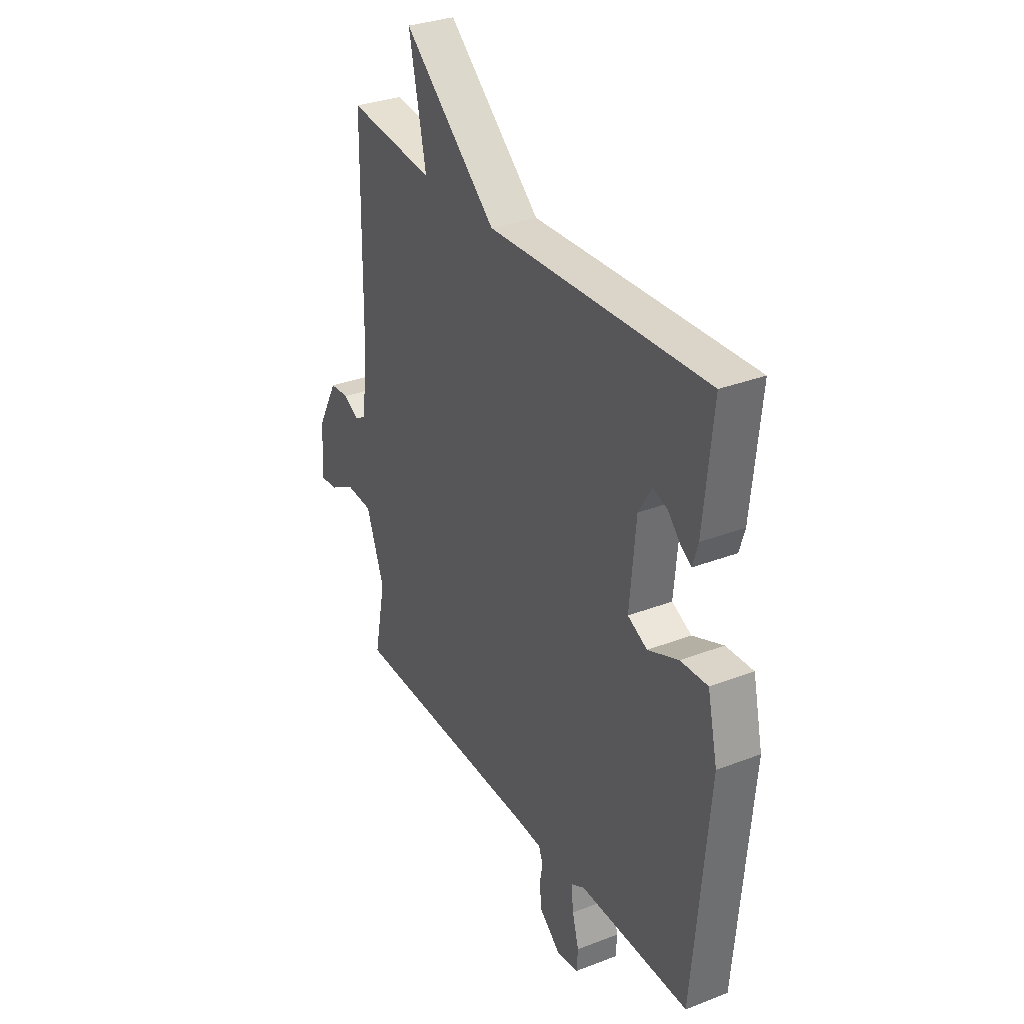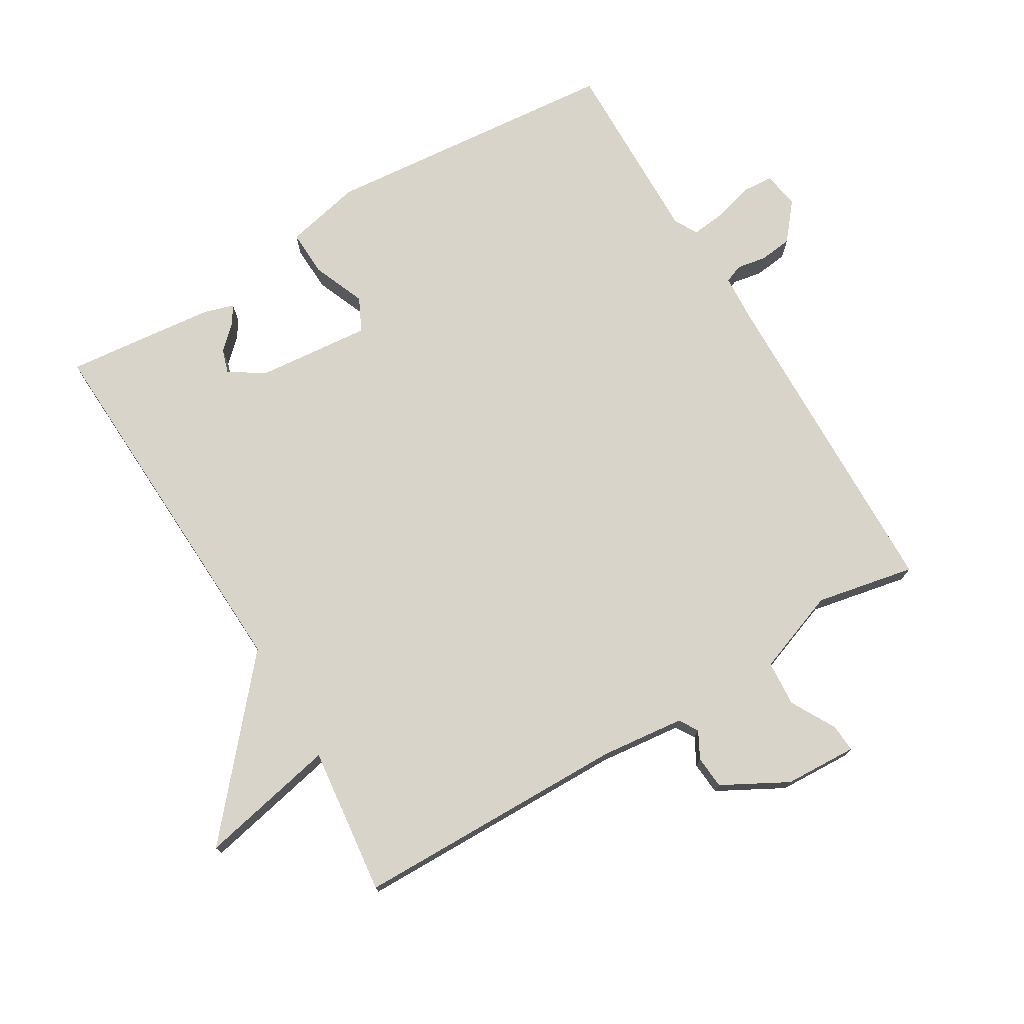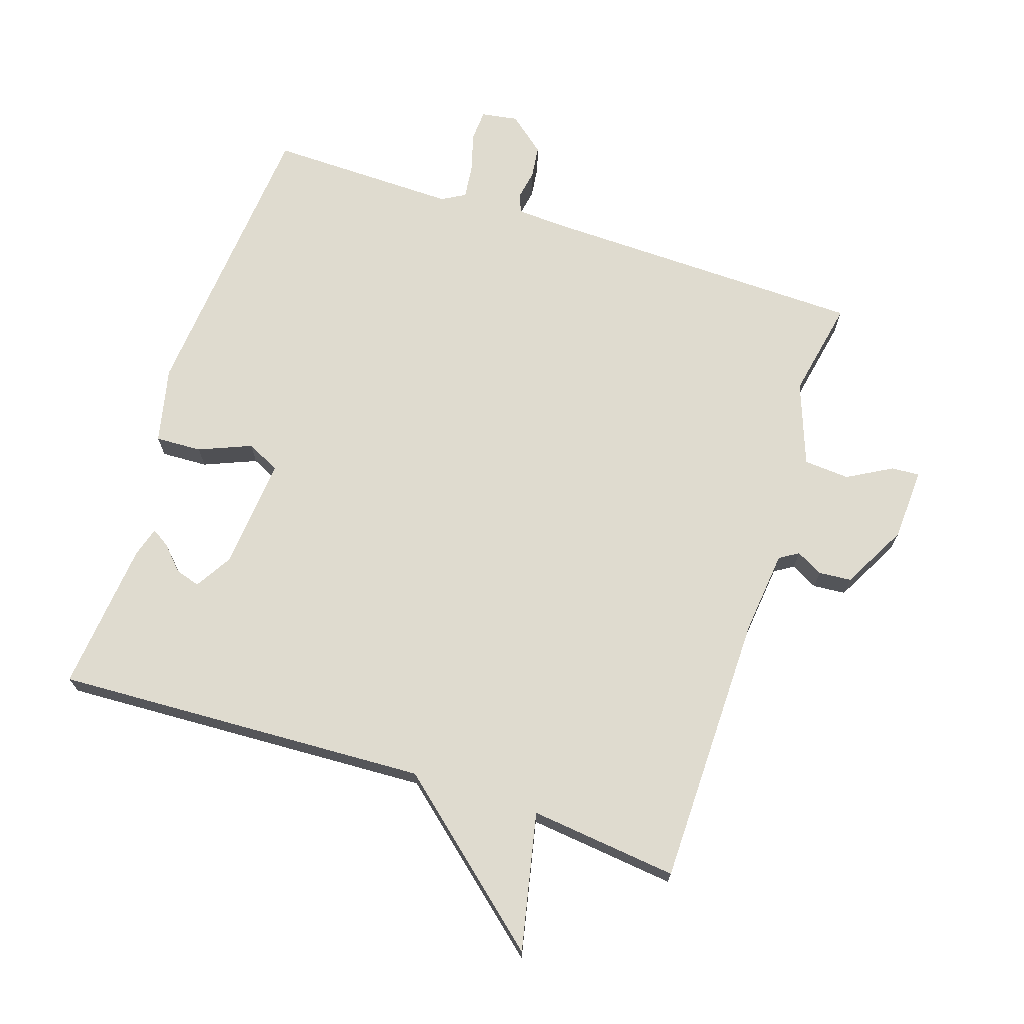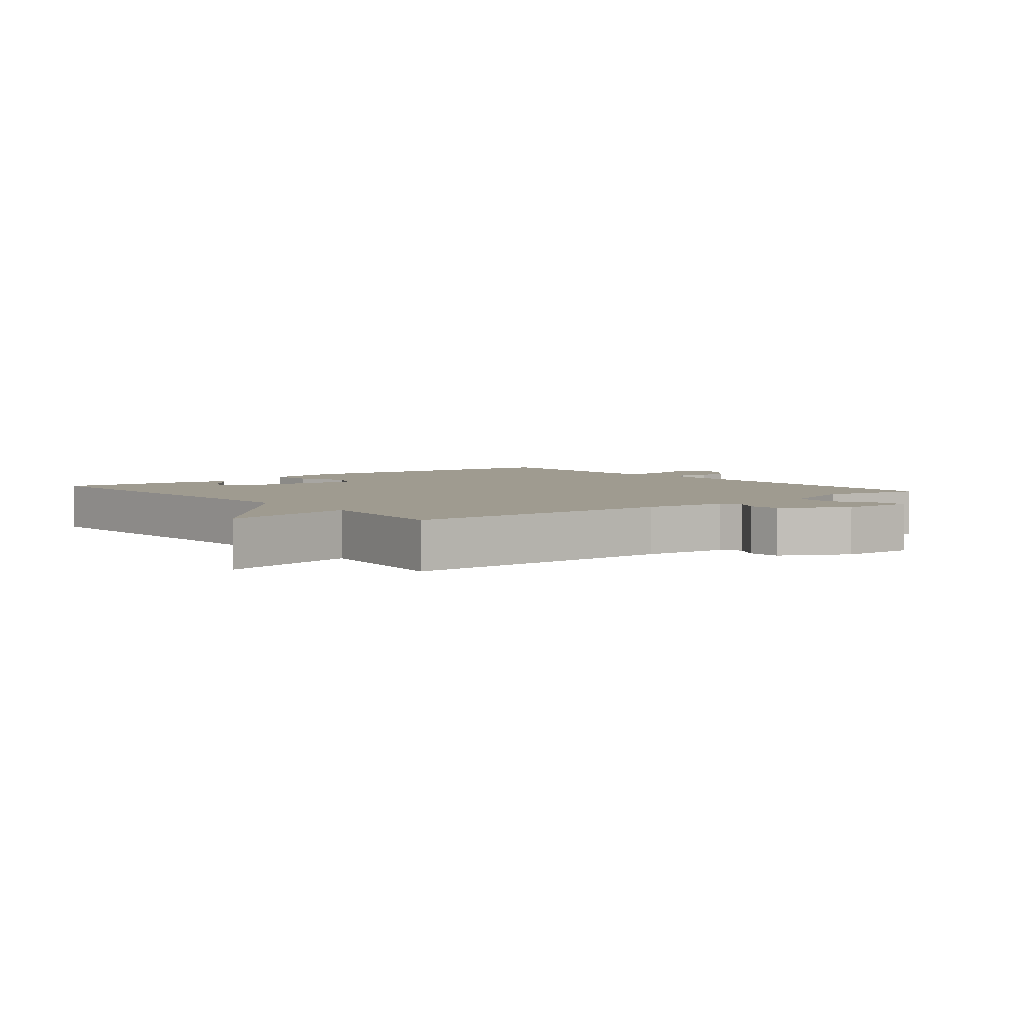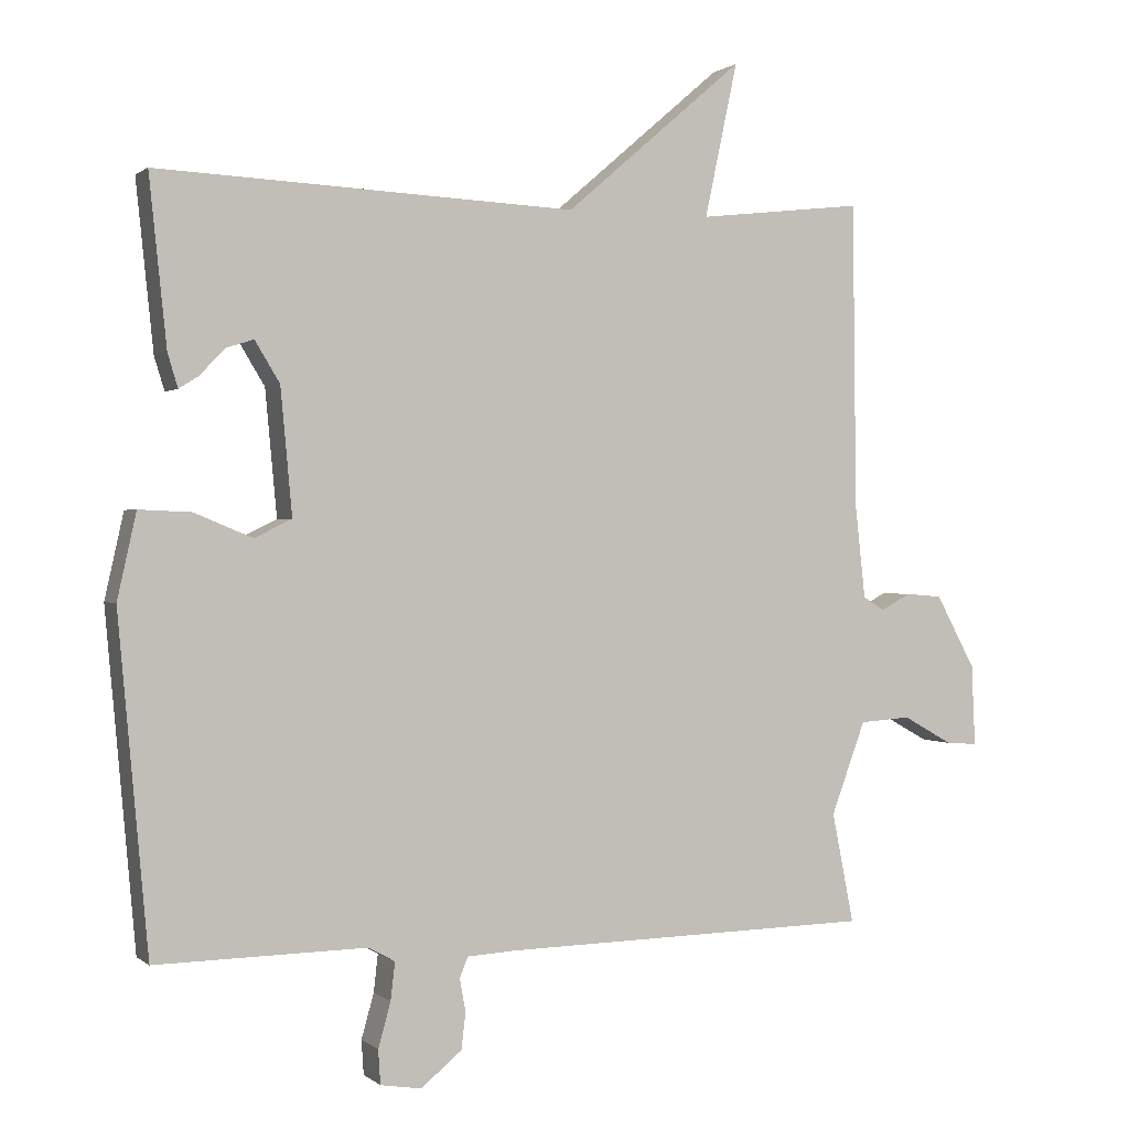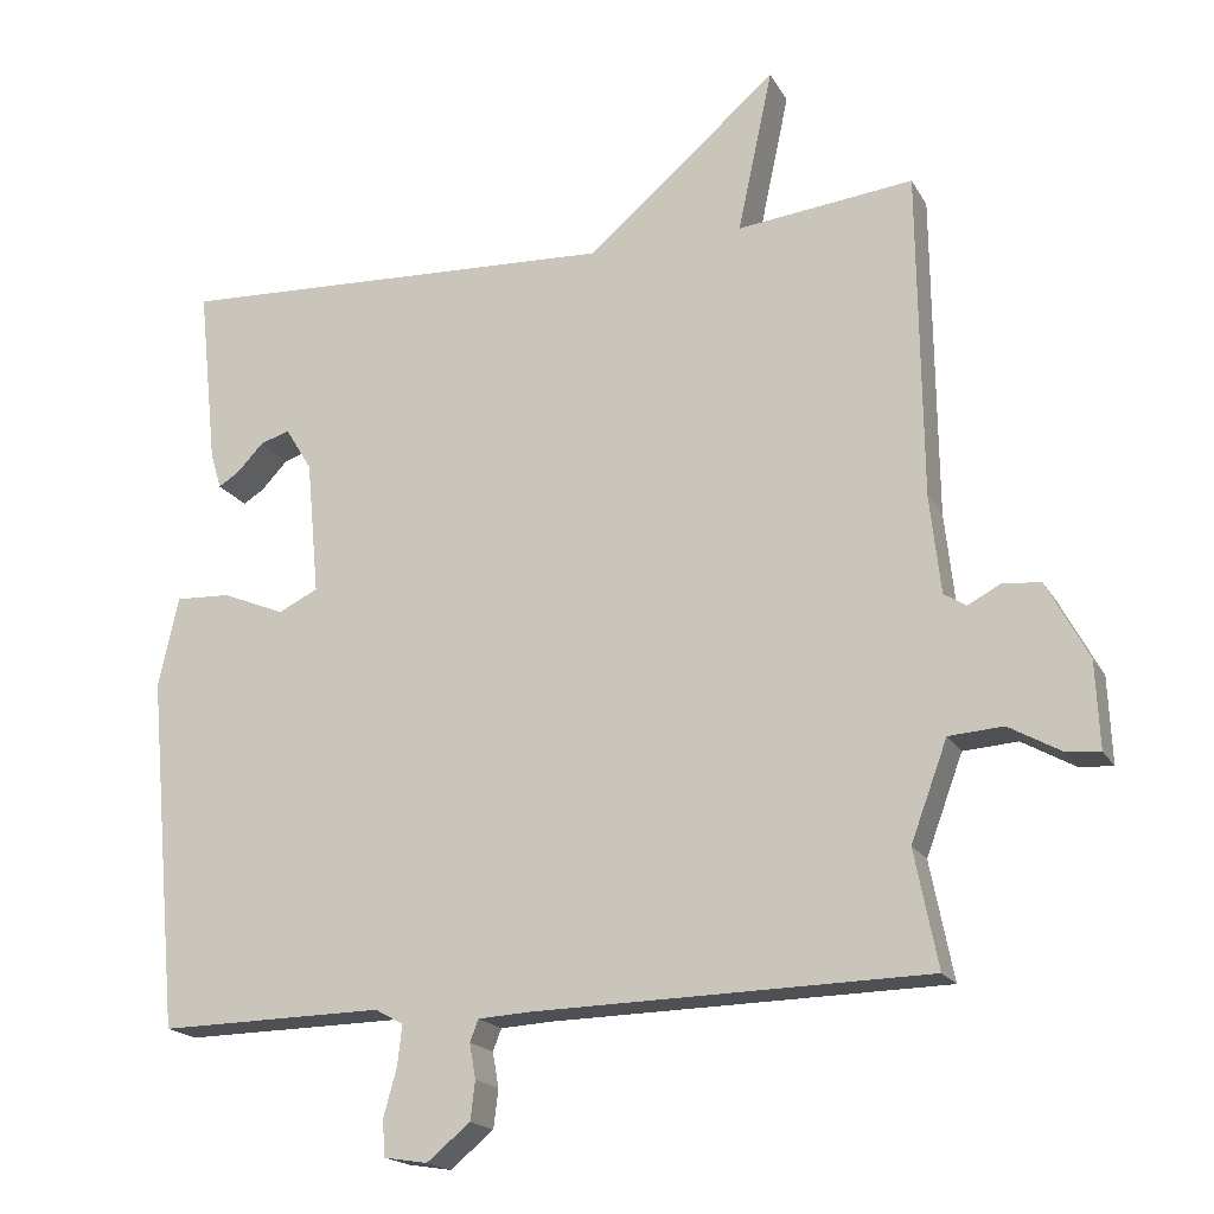
<metadata>
{"format":"obj","ext":"obj","renderer":"f3d","projection":"perspective","resolution":1024,"background":"white","views":[{"elev":31.9,"azim":-118.5,"up":"+Z"},{"elev":75.0,"azim":59.2,"up":"+Y"},{"elev":70.4,"azim":18.1,"up":"+Y"},{"elev":4.1,"azim":51.1,"up":"+Y"},{"elev":0.6,"azim":-22.5,"up":"+Z"},{"elev":-18.4,"azim":21.2,"up":"+Z"}]}
</metadata>
<code>
v -0.5 0.07 0.5
v 0.073 0.07 0.474
v 0.318 0.07 0.685
v 0.273 0.07 0.474
v 0.5 0.07 0.5
v 0.505 0.07 0.08
v 0.519 0.07 -0.047
v 0.548 0.07 -0.065
v 0.589 0.07 -0.043
v 0.639 0.07 -0.047
v 0.693 0.07 -0.147
v 0.698 0.07 -0.258
v 0.655 0.07 -0.255
v 0.587 0.07 -0.217
v 0.517 0.07 -0.222
v 0.47 0.07 -0.349
v 0.5 0.07 -0.5
v -0.007 0.07 -0.511
v -0.074 0.07 -0.515
v -0.085 0.07 -0.543
v -0.077 0.07 -0.588
v -0.083 0.07 -0.638
v -0.139 0.07 -0.684
v -0.195 0.07 -0.675
v -0.198 0.07 -0.628
v -0.181 0.07 -0.567
v -0.175 0.07 -0.515
v -0.211 0.07 -0.495
v -0.5 0.07 -0.5
v -0.541 0.07 -0.045
v -0.515 0.07 0.072
v -0.444 0.07 0.069
v -0.364 0.07 0.036
v -0.313 0.07 0.061
v -0.329 0.07 0.233
v -0.363 0.07 0.289
v -0.401 0.07 0.277
v -0.435 0.07 0.241
v -0.462 0.07 0.224
v -0.476 0.07 0.27
v -0.5 0 0.5
v 0.073 0 0.474
v 0.318 0 0.685
v 0.273 0 0.474
v 0.5 0 0.5
v 0.505 0 0.08
v 0.519 0 -0.047
v 0.548 0 -0.065
v 0.589 0 -0.043
v 0.639 0 -0.047
v 0.693 0 -0.147
v 0.698 0 -0.258
v 0.655 0 -0.255
v 0.587 0 -0.217
v 0.517 0 -0.222
v 0.47 0 -0.349
v 0.5 0 -0.5
v -0.007 0 -0.511
v -0.074 0 -0.515
v -0.085 0 -0.543
v -0.077 0 -0.588
v -0.083 0 -0.638
v -0.139 0 -0.684
v -0.195 0 -0.675
v -0.198 0 -0.628
v -0.181 0 -0.567
v -0.175 0 -0.515
v -0.211 0 -0.495
v -0.5 0 -0.5
v -0.541 0 -0.045
v -0.515 0 0.072
v -0.444 0 0.069
v -0.364 0 0.036
v -0.313 0 0.061
v -0.329 0 0.233
v -0.363 0 0.289
v -0.401 0 0.277
v -0.435 0 0.241
v -0.462 0 0.224
v -0.476 0 0.27
f 39 40 1
f 38 39 1
f 37 38 1
f 36 37 1 2
f 35 36 2
f 34 35 2
f 31 32 33
f 30 31 33
f 29 30 33
f 28 29 33
f 27 28 33 34
f 24 25 26
f 23 24 26
f 22 23 26
f 21 22 26
f 20 21 26
f 19 20 26 27
f 2 3 4
f 34 2 4
f 27 34 4
f 19 27 4
f 18 19 4
f 12 13 14
f 11 12 14
f 10 11 14
f 9 10 14
f 8 9 14
f 7 8 14 15
f 6 7 15 16
f 4 5 6 16
f 4 16 17 18
f 41 80 79
f 41 79 78
f 41 78 77
f 42 41 77 76
f 42 76 75
f 42 75 74
f 73 72 71
f 73 71 70
f 73 70 69
f 73 69 68
f 74 73 68 67
f 66 65 64
f 66 64 63
f 66 63 62
f 66 62 61
f 66 61 60
f 67 66 60 59
f 44 43 42
f 44 42 74
f 44 74 67
f 44 67 59
f 44 59 58
f 54 53 52
f 54 52 51
f 54 51 50
f 54 50 49
f 54 49 48
f 55 54 48 47
f 56 55 47 46
f 56 46 45 44
f 58 57 56 44
f 1 41 42 2
f 2 42 43 3
f 3 43 44 4
f 4 44 45 5
f 5 45 46 6
f 6 46 47 7
f 7 47 48 8
f 8 48 49 9
f 9 49 50 10
f 10 50 51 11
f 11 51 52 12
f 12 52 53 13
f 13 53 54 14
f 14 54 55 15
f 15 55 56 16
f 16 56 57 17
f 17 57 58 18
f 18 58 59 19
f 19 59 60 20
f 20 60 61 21
f 21 61 62 22
f 22 62 63 23
f 23 63 64 24
f 24 64 65 25
f 25 65 66 26
f 26 66 67 27
f 27 67 68 28
f 28 68 69 29
f 29 69 70 30
f 30 70 71 31
f 31 71 72 32
f 32 72 73 33
f 33 73 74 34
f 34 74 75 35
f 35 75 76 36
f 36 76 77 37
f 37 77 78 38
f 38 78 79 39
f 39 79 80 40
f 40 80 41 1

</code>
